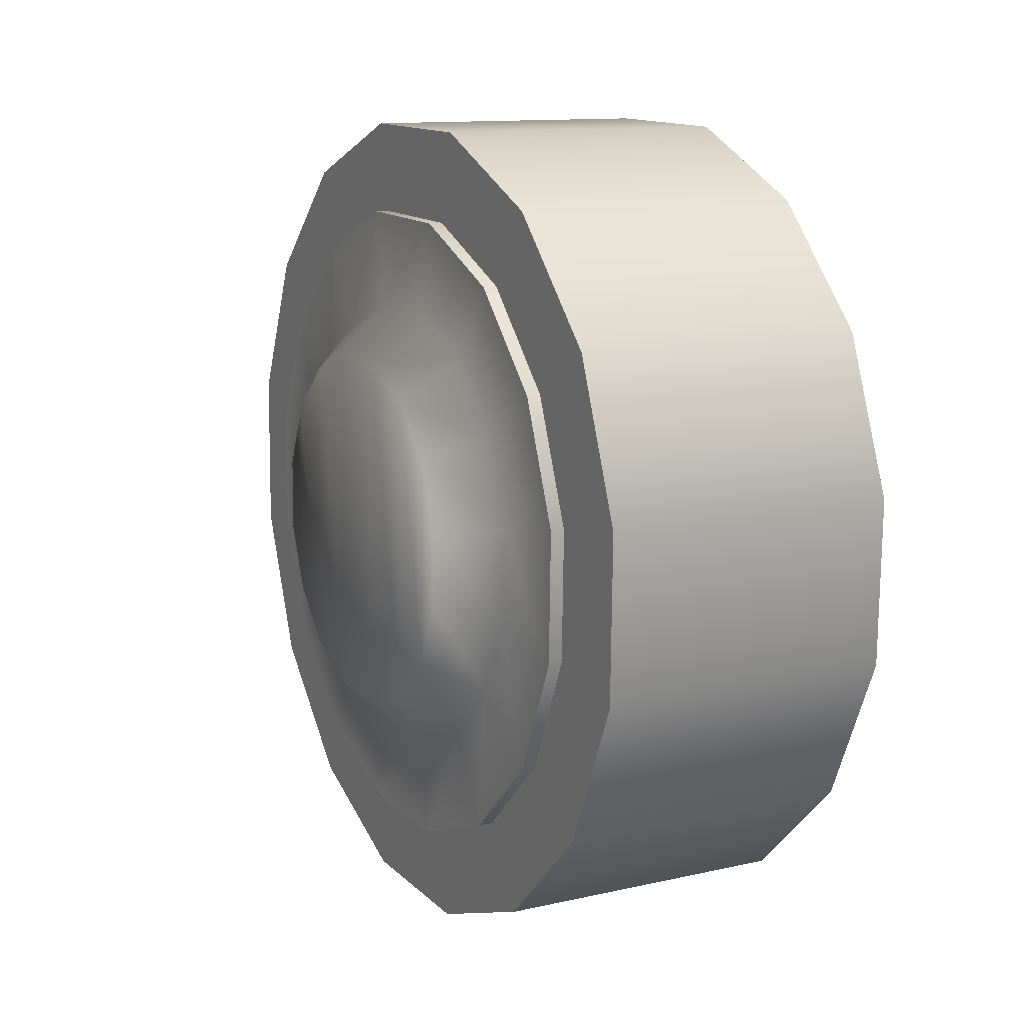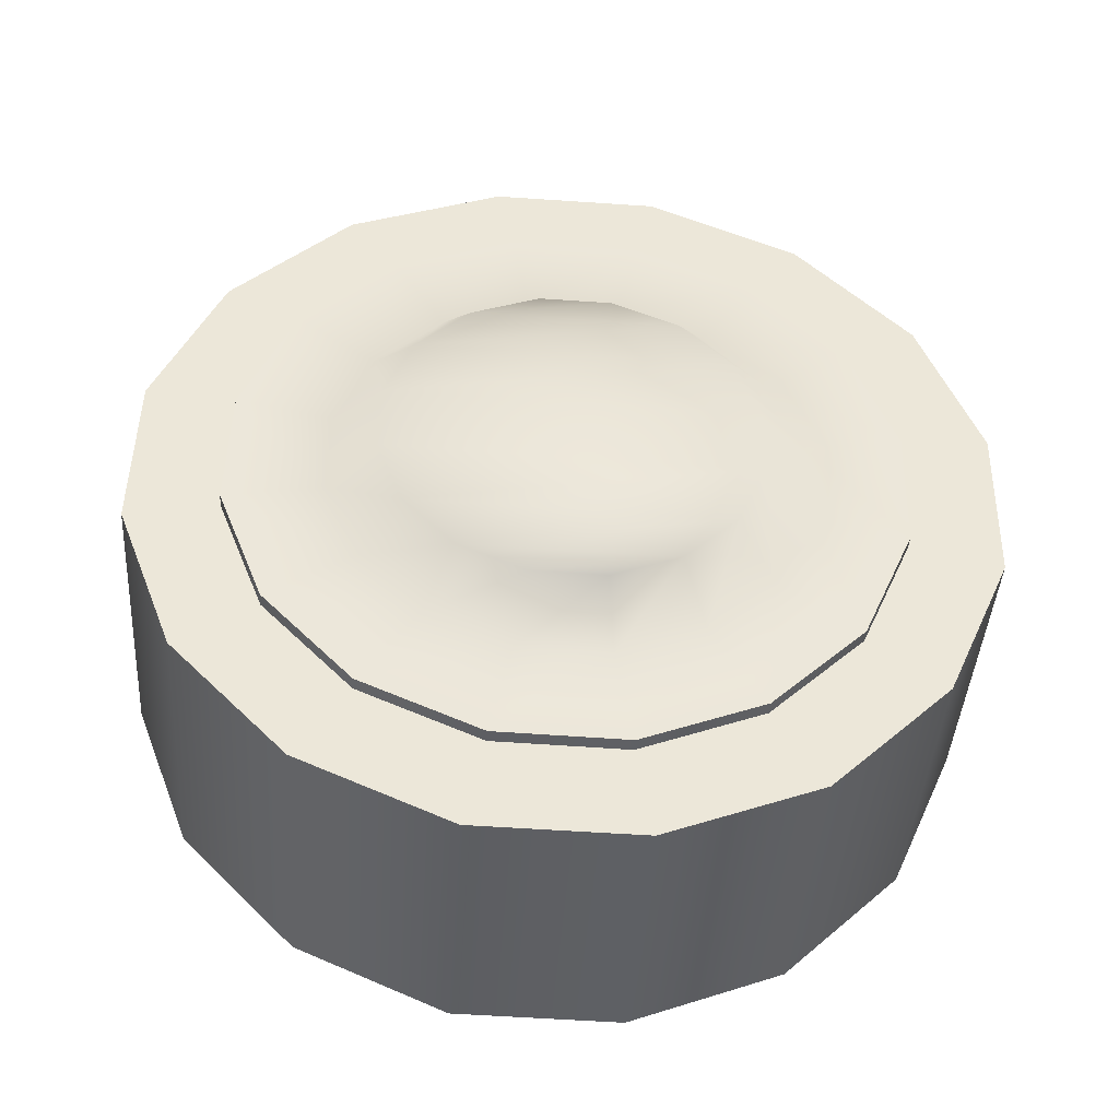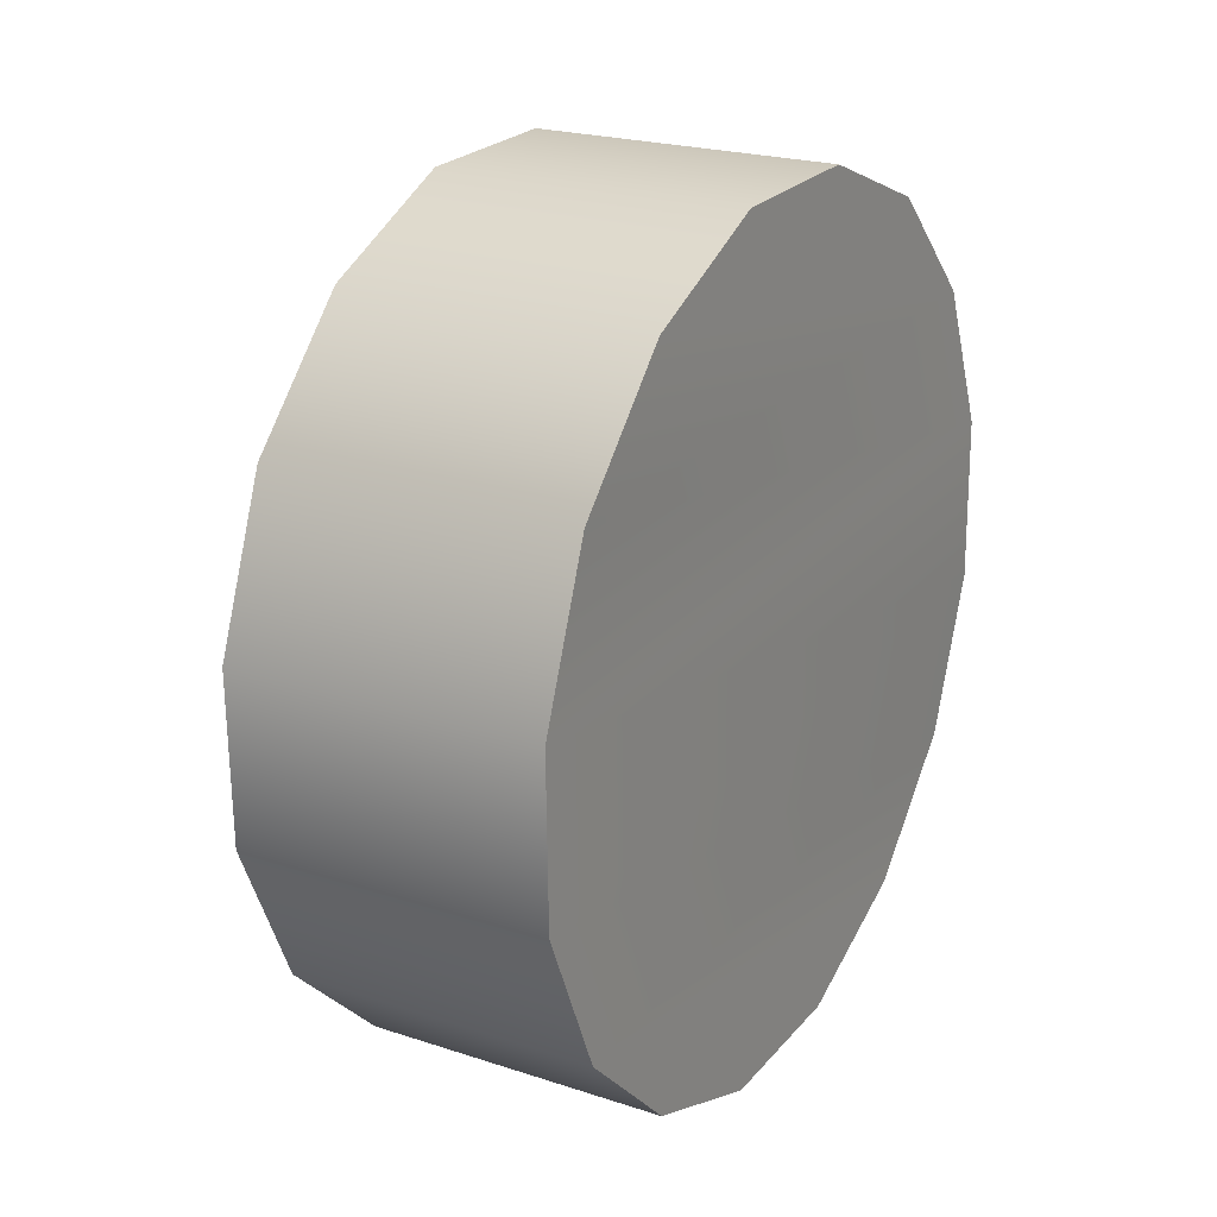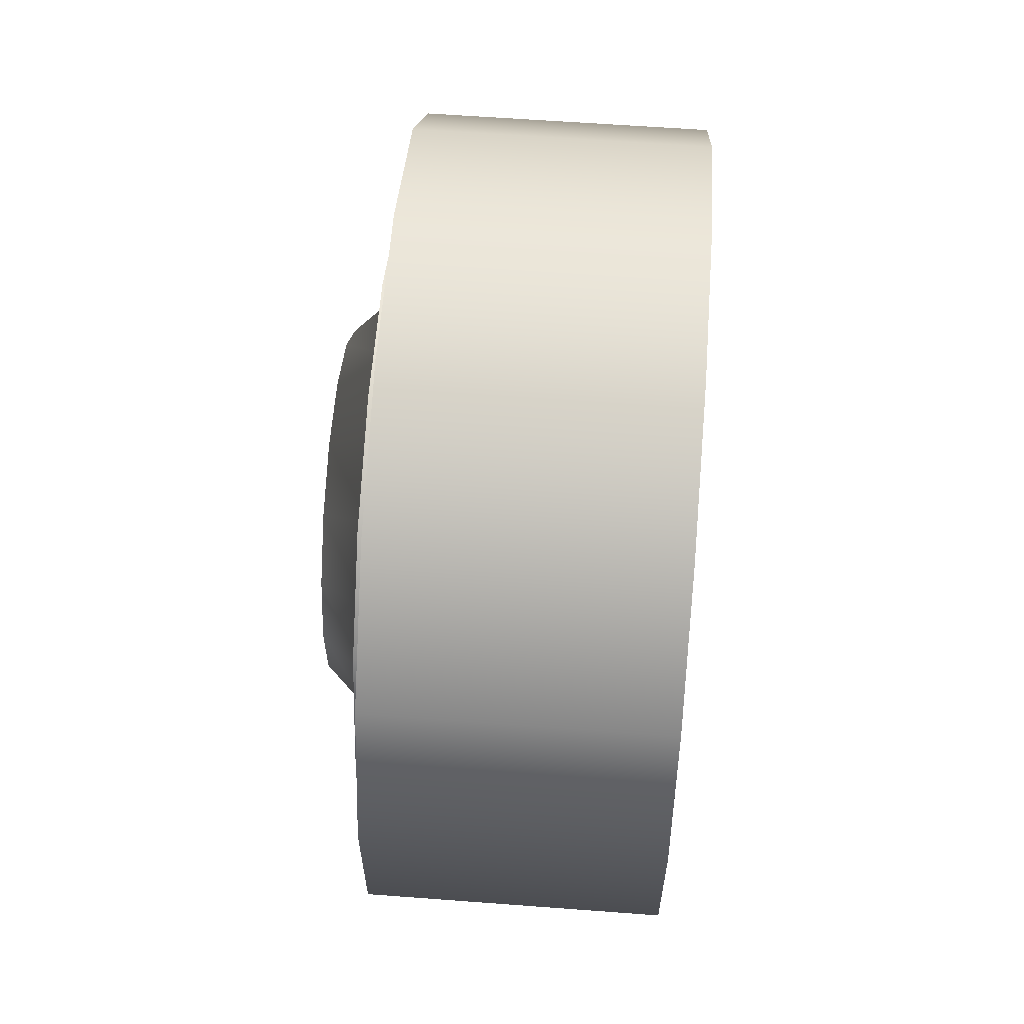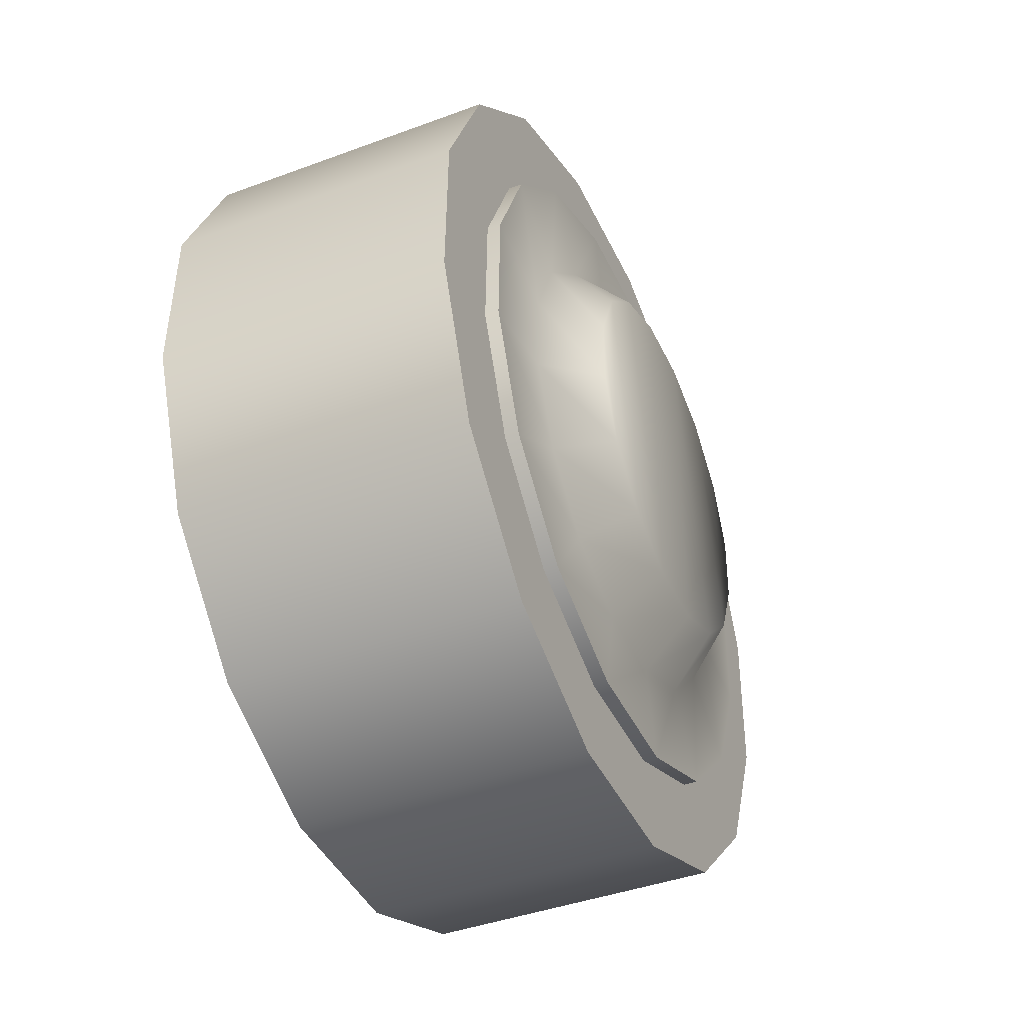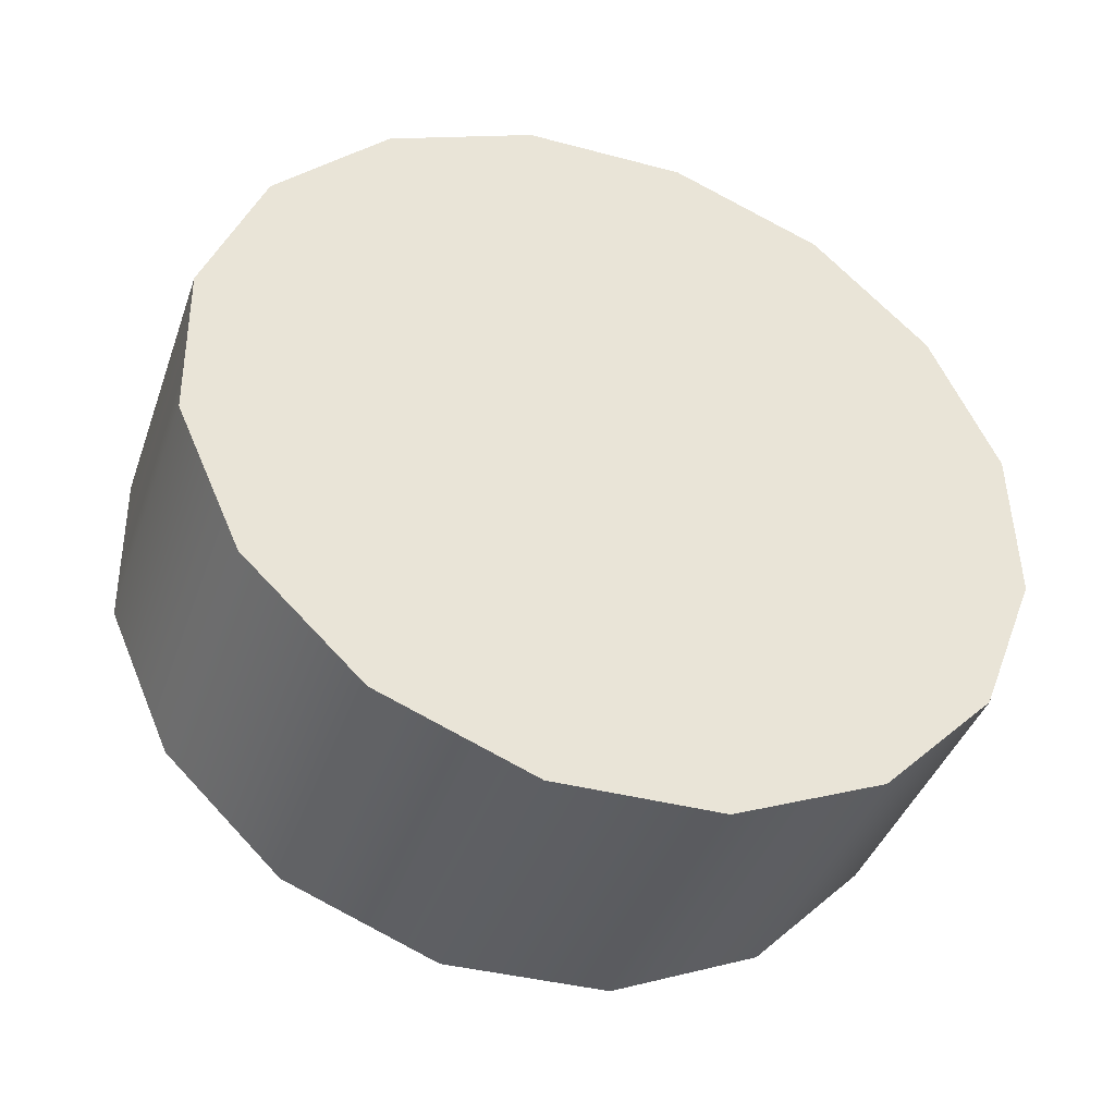
<metadata>
{"format":"obj","ext":"obj","renderer":"f3d","projection":"perspective","resolution":1024,"background":"white","views":[{"elev":12.3,"azim":-27.8,"up":"+Z"},{"elev":-42.2,"azim":-93.8,"up":"+Y"},{"elev":22.2,"azim":29.6,"up":"+Y"},{"elev":59.8,"azim":4.4,"up":"+Z"},{"elev":-41.8,"azim":-156.0,"up":"+Z"},{"elev":-41.3,"azim":71.2,"up":"+Y"}]}
</metadata>
<code>
g Cylinder.004
v 0.2115 0.3324 -0.05881
v -0.02762 0.3298 0.0731
v -0.02762 0.3324 -0.05881
v 0.2115 0.3298 0.0731
v -0.02762 0.2765 0.1933
v 0.2115 0.2765 0.1933
v -0.02762 0.1816 0.2849
v 0.2115 0.1816 0.2849
v 0.2115 0.1816 0.2849
v -0.02762 0.05881 0.3324
v -0.02762 0.1816 0.2849
v 0.2115 0.05881 0.3324
v -0.02762 -0.0731 0.3298
v 0.2115 -0.0731 0.3298
v -0.02762 -0.1933 0.2765
v 0.2115 -0.1933 0.2765
v 0.2115 -0.1933 0.2765
v -0.02762 -0.2849 0.1816
v -0.02762 -0.1933 0.2765
v 0.2115 -0.2849 0.1816
v -0.02762 -0.3324 0.05881
v 0.2115 -0.3324 0.05881
v -0.02762 -0.3298 -0.0731
v 0.2115 -0.3298 -0.0731
v 0.2115 -0.3298 -0.0731
v -0.02762 -0.2765 -0.1933
v -0.02762 -0.3298 -0.0731
v 0.2115 -0.2765 -0.1933
v -0.02762 -0.1816 -0.2849
v 0.2115 -0.1816 -0.2849
v -0.02762 -0.05881 -0.3324
v 0.2115 -0.05881 -0.3324
v -0.02762 0.0731 -0.3298
v 0.2115 0.0731 -0.3298
v 0.2115 0.0731 -0.3298
v -0.02762 0.1933 -0.2765
v -0.02762 0.0731 -0.3298
v 0.2115 0.1933 -0.2765
v -0.02762 0.2849 -0.1816
v 0.2115 0.2849 -0.1816
v -0.02762 0.3324 -0.05881
v 0.2115 0.3324 -0.05881
v 0.2115 -0.3298 -0.0731
v 0.2115 -0.3324 0.05881
v 0.2115 -0.2849 0.1816
v 0.2115 -0.2765 -0.1933
v 0.2115 -0.1933 0.2765
v 0.2115 -0.1816 -0.2849
v 0.2115 -0.0731 0.3298
v 0.2115 -0.05881 -0.3324
v 0.2115 0.05881 0.3324
v 0.2115 0.0731 -0.3298
v 0.2115 0.1816 0.2849
v 0.2115 0.1933 -0.2765
v 0.2115 0.2765 0.1933
v 0.2115 0.2849 -0.1816
v 0.2115 0.3298 0.0731
v 0.2115 0.3324 -0.05881
v -0.02762 -0.1517 0.2161
v -0.03866 -0.05686 0.2576
v -0.02762 -0.05686 0.2576
v -0.03866 -0.1517 0.2161
v -0.02762 -0.2226 0.142
v -0.03866 -0.2226 0.142
v -0.02762 -0.2602 0.04581
v -0.03866 -0.2602 0.04581
v -0.02762 -0.2576 -0.05686
v -0.03866 -0.2576 -0.05686
v -0.02762 0.05686 -0.2576
v -0.03866 -0.04581 -0.2602
v -0.02762 -0.04581 -0.2602
v -0.03866 0.05686 -0.2576
v -0.02762 0.1517 -0.2161
v -0.03866 0.1517 -0.2161
v -0.02762 0.2226 -0.142
v -0.03866 0.2226 -0.142
v -0.02762 -0.05686 0.2576
v -0.03866 -0.05686 0.2576
v -0.03866 0.04581 0.2602
v -0.02762 0.04581 0.2602
v -0.03866 0.142 0.2226
v -0.02762 0.142 0.2226
v -0.03866 0.2161 0.1517
v -0.02762 0.2161 0.1517
v -0.02762 -0.04581 -0.2602
v -0.03866 -0.04581 -0.2602
v -0.03866 -0.142 -0.2226
v -0.02762 -0.142 -0.2226
v -0.03866 -0.2161 -0.1517
v -0.02762 -0.2161 -0.1517
v -0.03866 -0.2576 -0.05686
v -0.02762 -0.2576 -0.05686
v -0.02762 0.2161 0.1517
v -0.03866 0.2161 0.1517
v -0.03866 0.2576 0.05686
v -0.02762 0.2576 0.05686
v -0.03866 0.2602 -0.04581
v -0.02762 0.2602 -0.04581
v -0.03866 0.2226 -0.142
v -0.02762 0.2226 -0.142
v -0.03866 0.142 0.2226
v -0.03866 0.153 0.1069
v -0.03866 0.2161 0.1517
v -0.03866 0.1004 0.1569
v -0.03866 0.04581 0.2602
v -0.03866 0.1823 0.04061
v -0.03866 0.2576 0.05686
v -0.03866 0.03217 0.1836
v -0.03866 -0.05686 0.2576
v -0.03866 0.1836 -0.03216
v -0.03866 0.2602 -0.04581
v -0.03866 -0.04061 0.1823
v -0.03866 -0.1517 0.2161
v -0.03866 0.1569 -0.1004
v -0.03866 0.2226 -0.142
v -0.03866 -0.1069 0.153
v -0.03866 -0.2226 0.142
v -0.03866 0.1069 -0.153
v -0.03866 0.1517 -0.2161
v -0.03866 -0.1569 0.1004
v -0.03866 -0.2602 0.04581
v -0.03866 0.04061 -0.1823
v -0.03866 0.05686 -0.2576
v -0.03866 -0.1836 0.03217
v -0.03866 -0.2576 -0.05686
v -0.03866 -0.03216 -0.1836
v -0.03866 -0.04581 -0.2602
v -0.03866 -0.1823 -0.04061
v -0.03866 -0.2161 -0.1517
v -0.03866 -0.1004 -0.1569
v -0.03866 -0.142 -0.2226
v -0.03866 -0.153 -0.1069
v -0.0796 0.03217 -0.1439
v -0.0796 -0.02567 -0.1452
v -0.0796 -0.0796 -0.1244
v -0.0796 -0.1212 -0.0848
v -0.0796 -0.1439 -0.03216
v -0.0796 -0.1452 0.02567
v -0.0796 -0.1244 0.0796
v -0.0796 -0.0848 0.1212
v -0.0796 -0.03216 0.1439
v -0.0796 0.02567 0.1452
v -0.0796 0.0796 0.1244
v -0.0796 0.0848 -0.1212
v -0.0796 0.1212 0.0848
v -0.0796 0.1244 -0.0796
v -0.0796 0.1439 0.03217
v -0.0796 0.1452 -0.02567
v -0.02762 0.1816 0.2849
v -0.02762 0.2161 0.1517
v -0.02762 0.2765 0.1933
v -0.02762 0.142 0.2226
v -0.02762 0.2576 0.05686
v -0.02762 0.05881 0.3324
v -0.02762 0.3298 0.0731
v -0.02762 0.04581 0.2602
v -0.02762 0.2602 -0.04581
v -0.02762 -0.0731 0.3298
v -0.02762 0.3324 -0.05881
v -0.02762 -0.05686 0.2576
v -0.02762 0.2226 -0.142
v -0.02762 -0.1933 0.2765
v -0.02762 0.2849 -0.1816
v -0.02762 -0.1517 0.2161
v -0.02762 0.1517 -0.2161
v -0.02762 -0.2849 0.1816
v -0.02762 0.1933 -0.2765
v -0.02762 -0.2226 0.142
v -0.02762 0.05686 -0.2576
v -0.02762 -0.3324 0.05881
v -0.02762 0.0731 -0.3298
v -0.02762 -0.2602 0.04581
v -0.02762 -0.04581 -0.2602
v -0.02762 -0.3298 -0.0731
v -0.02762 -0.05881 -0.3324
v -0.02762 -0.2576 -0.05686
v -0.02762 -0.142 -0.2226
v -0.02762 -0.2765 -0.1933
v -0.02762 -0.1816 -0.2849
v -0.02762 -0.2161 -0.1517
g Cylinder.004_0
f 3 2 1
f 2 4 1
f 2 5 4
f 5 6 4
f 5 7 6
f 7 8 6
f 11 10 9
f 10 12 9
f 10 13 12
f 13 14 12
f 13 15 14
f 15 16 14
f 19 18 17
f 18 20 17
f 18 21 20
f 21 22 20
f 21 23 22
f 23 24 22
f 27 26 25
f 26 28 25
f 26 29 28
f 29 30 28
f 29 31 30
f 31 32 30
f 31 33 32
f 33 34 32
f 37 36 35
f 36 38 35
f 36 39 38
f 39 40 38
f 39 41 40
f 41 42 40
f 45 44 43
f 43 46 45
f 46 47 45
f 46 48 47
f 48 49 47
f 48 50 49
f 50 51 49
f 50 52 51
f 52 53 51
f 52 54 53
f 54 55 53
f 54 56 55
f 56 57 55
f 56 58 57
f 61 60 59
f 60 62 59
f 59 62 63
f 62 64 63
f 63 64 65
f 64 66 65
f 65 66 67
f 66 68 67
f 71 70 69
f 70 72 69
f 69 72 73
f 72 74 73
f 73 74 75
f 74 76 75
f 79 78 77
f 80 79 77
f 81 79 80
f 82 81 80
f 83 81 82
f 84 83 82
f 87 86 85
f 88 87 85
f 89 87 88
f 90 89 88
f 91 89 90
f 92 91 90
f 95 94 93
f 96 95 93
f 97 95 96
f 98 97 96
f 99 97 98
f 100 99 98
f 103 102 101
f 102 104 101
f 101 104 105
f 106 102 103
f 107 106 103
f 104 108 105
f 105 108 109
f 110 106 107
f 111 110 107
f 108 112 109
f 109 112 113
f 114 110 111
f 115 114 111
f 112 116 113
f 113 116 117
f 118 114 115
f 119 118 115
f 116 120 117
f 117 120 121
f 122 118 119
f 123 122 119
f 120 124 121
f 121 124 125
f 126 122 123
f 127 126 123
f 124 128 125
f 125 128 129
f 130 126 127
f 131 130 127
f 129 132 131
f 128 132 129
f 132 130 131
f 122 133 118
f 126 134 122
f 134 133 122
f 130 135 126
f 135 134 126
f 132 136 130
f 136 135 130
f 128 137 132
f 137 136 132
f 124 138 128
f 138 137 128
f 139 138 124
f 137 138 139
f 139 136 137
f 120 139 124
f 139 140 136
f 140 139 120
f 140 135 136
f 116 140 120
f 140 141 135
f 141 140 116
f 141 134 135
f 112 141 116
f 141 142 134
f 142 141 112
f 108 142 112
f 142 133 134
f 143 142 108
f 142 143 133
f 104 143 108
f 143 144 133
f 133 144 118
f 118 144 114
f 145 143 104
f 143 145 144
f 102 145 104
f 144 146 114
f 145 146 144
f 114 146 110
f 147 145 102
f 145 147 146
f 106 147 102
f 110 148 106
f 146 148 110
f 147 148 146
f 148 147 106
f 151 150 149
f 150 152 149
f 153 150 151
f 149 152 154
f 155 153 151
f 152 156 154
f 157 153 155
f 154 156 158
f 159 157 155
f 156 160 158
f 161 157 159
f 158 160 162
f 163 161 159
f 160 164 162
f 165 161 163
f 162 164 166
f 167 165 163
f 164 168 166
f 169 165 167
f 166 168 170
f 171 169 167
f 168 172 170
f 173 169 171
f 170 172 174
f 175 173 171
f 172 176 174
f 177 173 175
f 174 176 178
f 179 177 175
f 176 180 178
f 180 177 179
f 178 180 179

</code>
